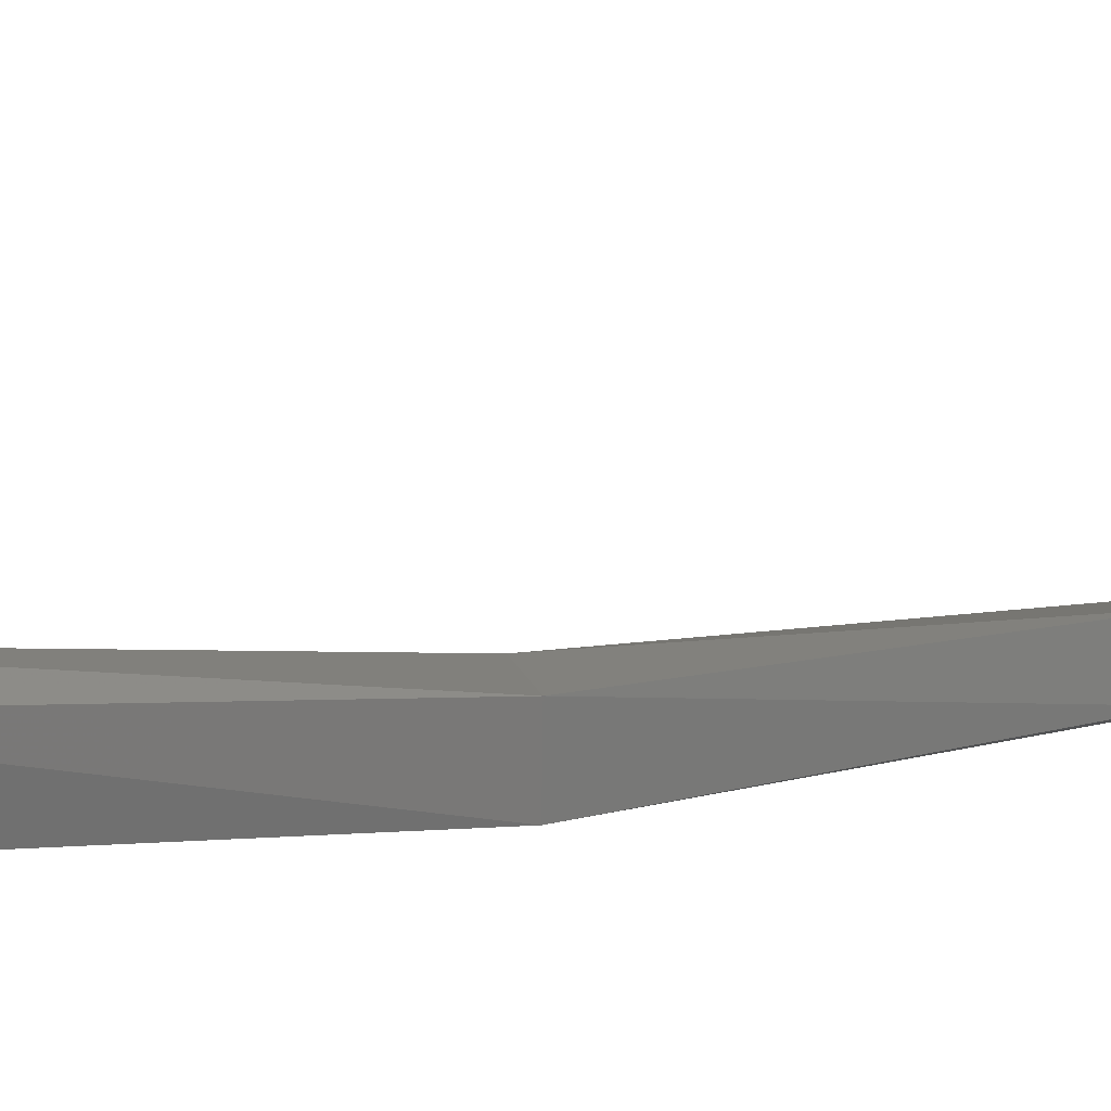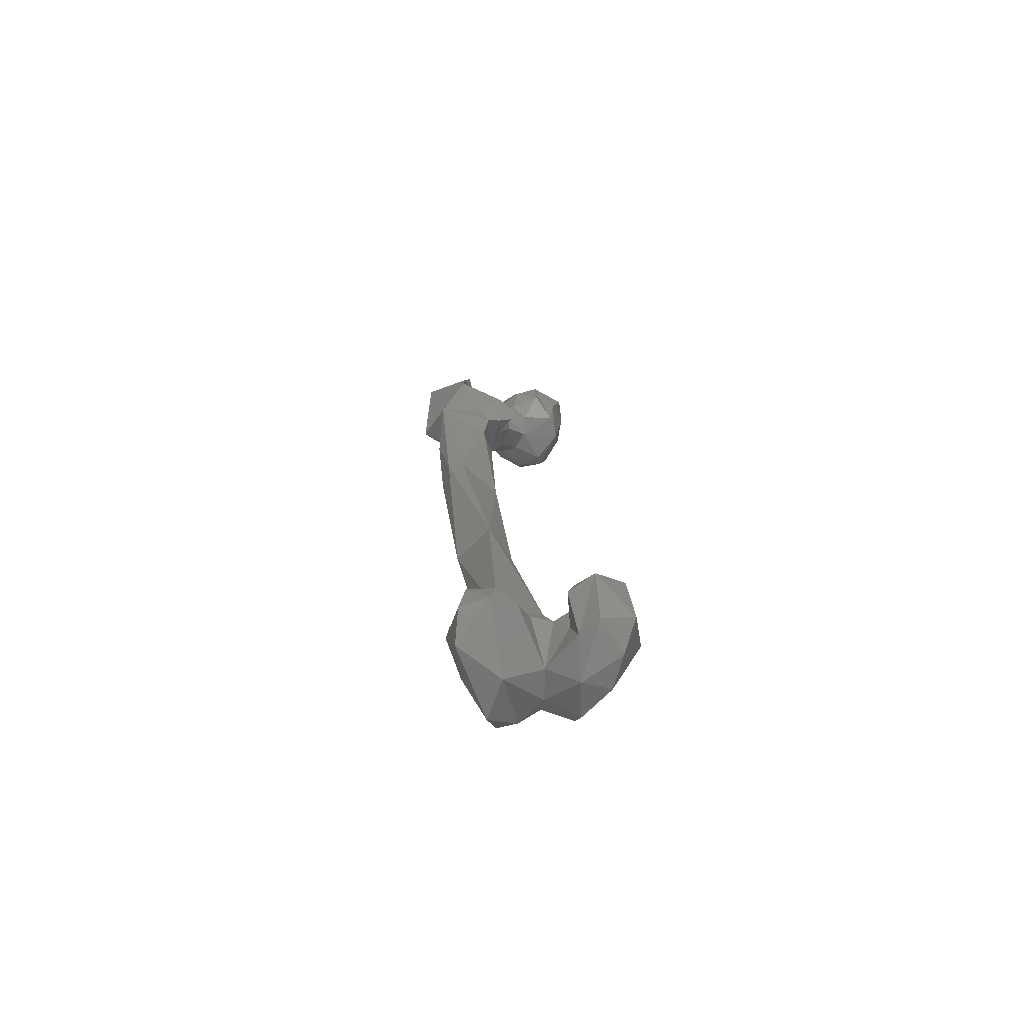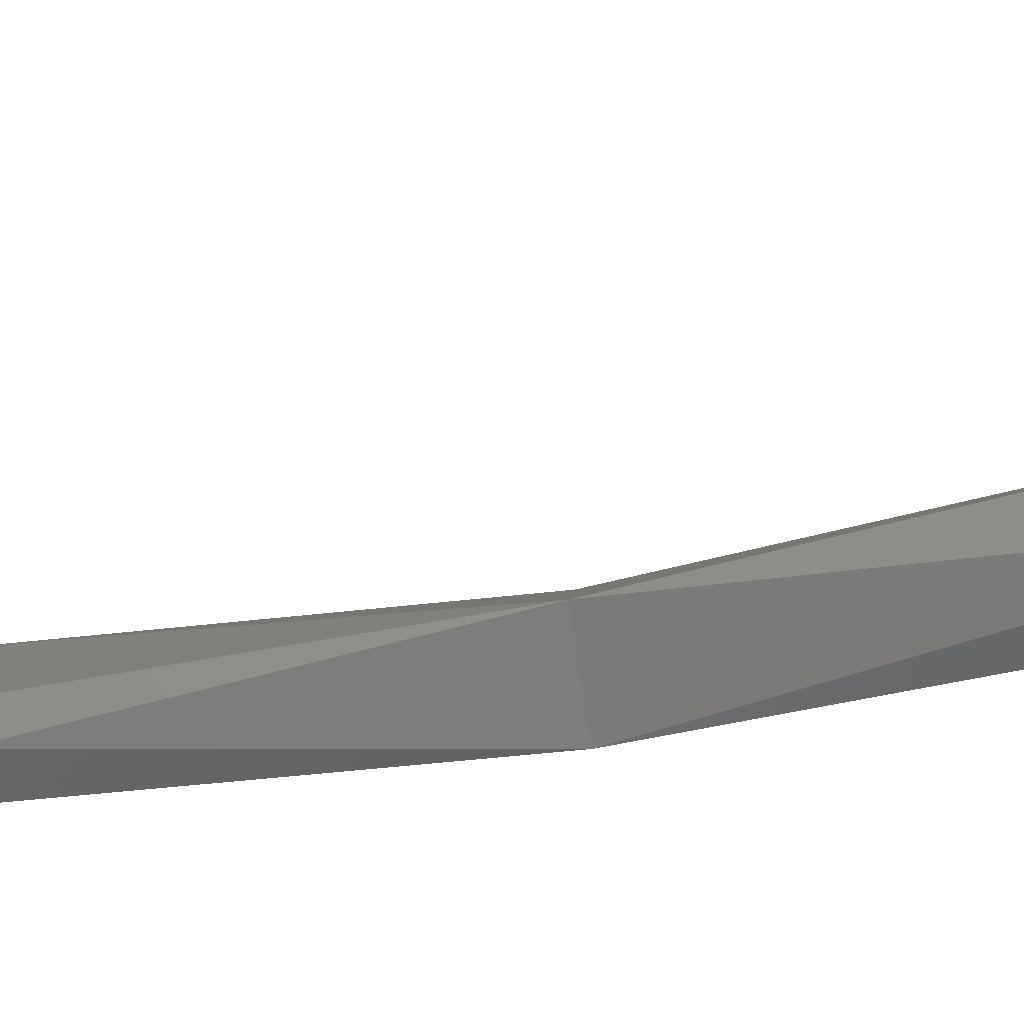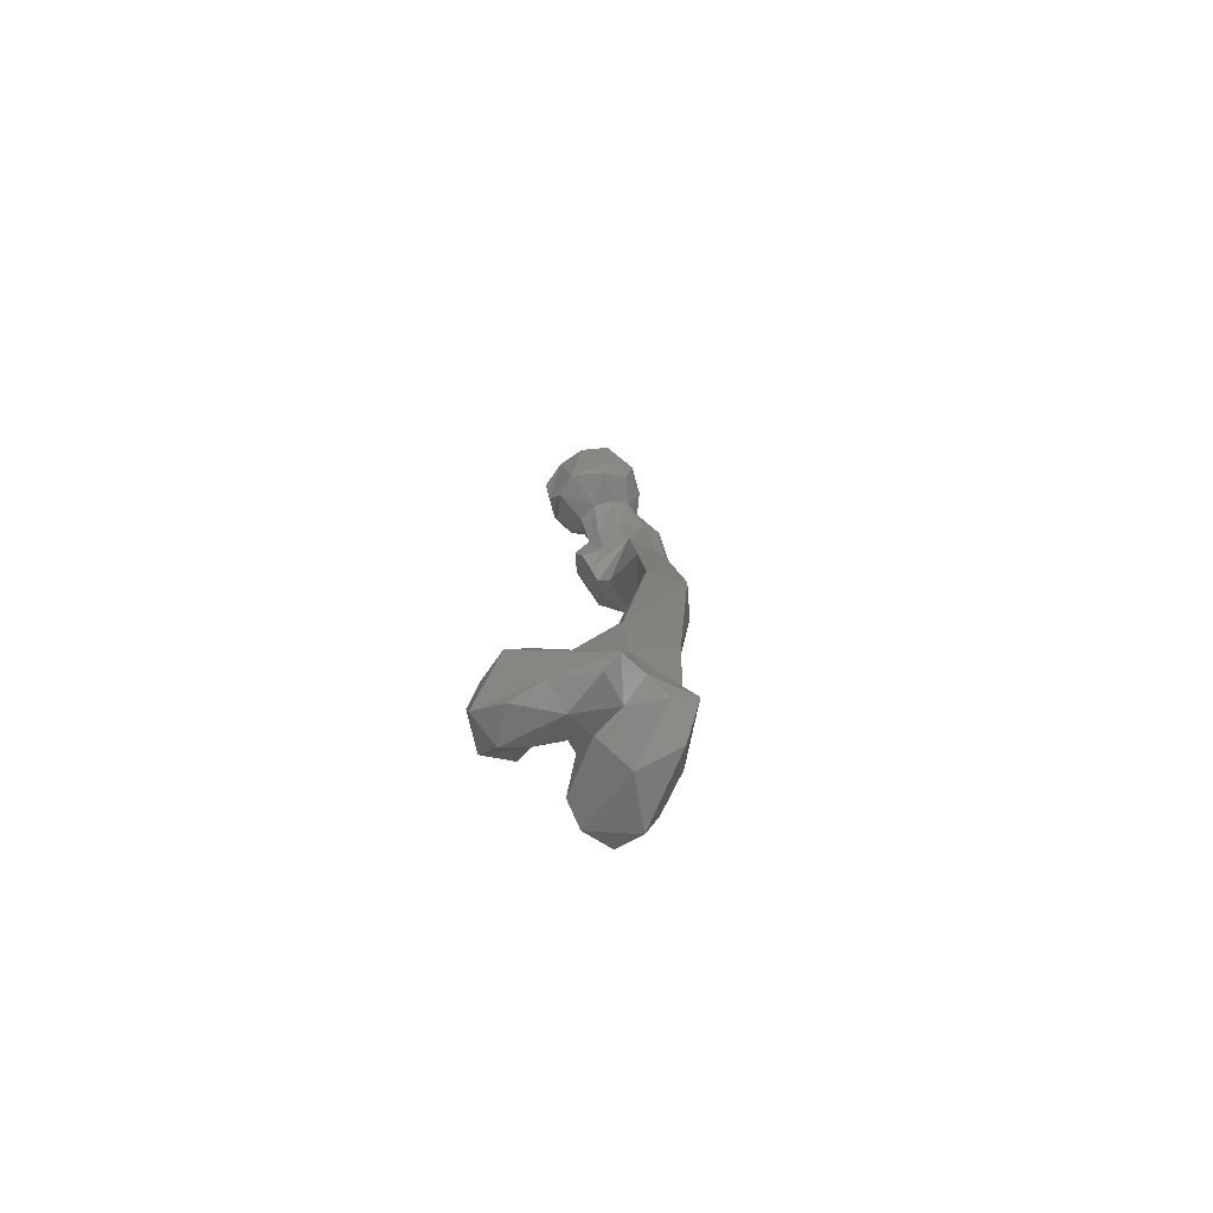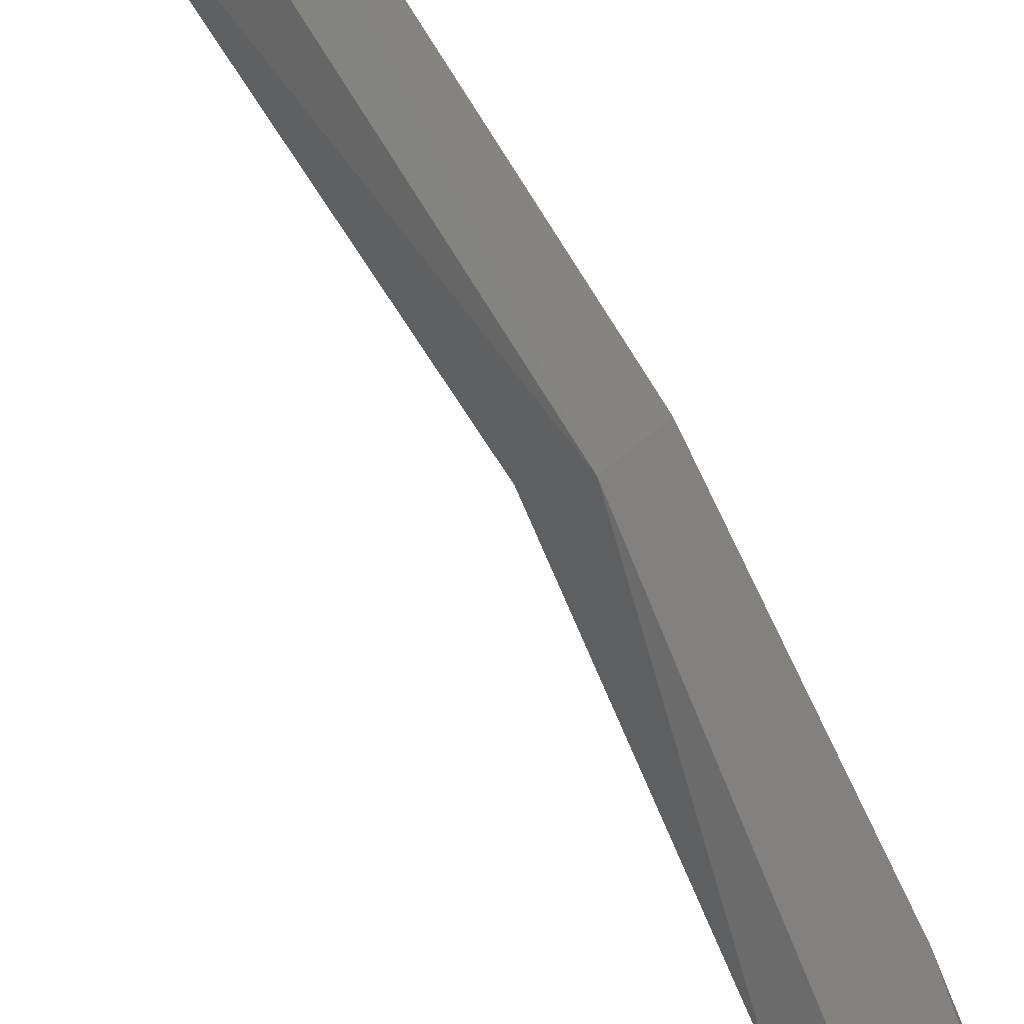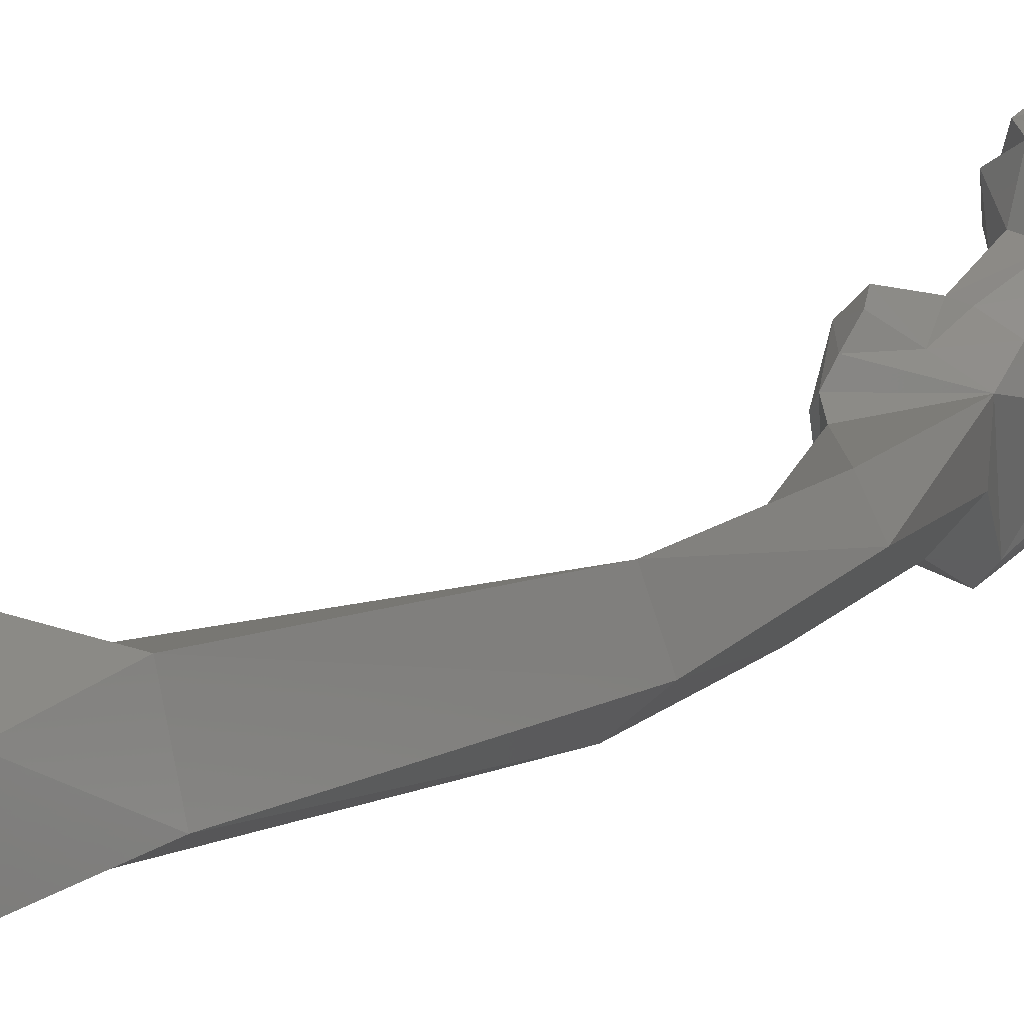
<metadata>
{"format":"stl","ext":"stl","renderer":"f3d","projection":"perspective","resolution":1024,"background":"white","views":[{"elev":42.8,"azim":82.4,"up":"+Z"},{"elev":-74.8,"azim":-83.9,"up":"+Y"},{"elev":-23.8,"azim":-79.0,"up":"+Z"},{"elev":-74.4,"azim":51.3,"up":"+Y"},{"elev":-67.9,"azim":33.6,"up":"+Z"},{"elev":14.5,"azim":31.4,"up":"+Z"}]}
</metadata>
<code>
# stl→obj: 132 verts, 265 faces
v -0.01441 -0.0136 0.01618
v -8.5e-05 0.009028 0.02087
v -0.01311 0.003311 0.02057
v 0.003556 -0.01973 0.01609
v -0.02366 0.000967 0.006164
v -0.008366 -0.01957 0.01405
v 0.01322 0.008363 0.01691
v 0.005878 0.01624 0.01668
v -0.004822 0.01511 0.01799
v -0.01547 0.01563 0.008531
v 0.01535 -0.02097 0.003978
v 0.02122 -0.01508 0.004167
v -0.000799 -0.02294 -0.003413
v -0.01905 0.01264 -0.007551
v -0.02322 -0.006689 -0.005091
v -0.02088 -0.01261 0.006464
v -0.01108 -0.02115 -0.001915
v 0.02379 0.002147 0.007742
v 0.01515 0.01405 0.01257
v -0.002784 0.0199 0.01244
v 0.0105 0.0194 0.007659
v 0.003569 0.02195 0.007794
v -0.007062 0.02236 -0.000327
v 0.02021 -0.01549 -0.007689
v 0.007431 -0.0211 -0.00959
v 0.0246 -0.004204 -0.008415
v -0.01497 -0.03635 -0.01129
v -0.008677 -0.03801 -0.01207
v -0.005579 0.01691 -0.01605
v -0.01476 0.01004 -0.01696
v -0.01704 -0.01585 -0.008164
v -0.01672 -0.005802 -0.01567
v 0.02085 0.01285 -0.002001
v 0.007823 0.02177 -0.005335
v 0.0162 -0.004698 -0.0201
v 0.009922 -0.01779 -0.01734
v 0.001064 -0.03765 -0.01699
v 0.0146 0.01002 -0.0184
v -0.01978 -0.0213 -0.0287
v -0.03887 -0.03555 -0.03655
v -0.01032 -0.05218 -0.01705
v -0.02111 -0.05259 -0.006843
v -0.0293 -0.05056 -0.01459
v 0.001598 0.01036 -0.02232
v -0.006907 -0.001849 -0.02313
v -0.01264 -0.006672 -0.0348
v 0.006804 -0.007788 -0.02621
v 0.006727 -0.02181 -0.03145
v 0.001888 -0.05044 -0.02368
v -0.02391 -0.02001 -0.04053
v -0.0381 -0.02076 -0.03668
v -0.03266 -0.01988 -0.05784
v -0.02817 -0.05536 -0.04968
v -0.0266 -0.06356 -0.02757
v -0.009739 -0.0338 -0.06357
v -0.02002 -0.06541 -0.01643
v -0.0187 -0.05908 -0.009752
v -0.02199 -0.06866 -0.02268
v 0.007199 -0.01299 -0.04092
v -0.000296 -0.00393 -0.04657
v -0.0214 -0.006447 -0.03733
v -0.006106 0.000178 -0.05215
v -0.004804 -0.03308 -0.05777
v 0.001828 -0.05205 -0.04041
v -0.01596 -0.07656 -0.02591
v 0.01788 -0.1182 -0.03299
v 0.01055 -0.1168 -0.02138
v -0.0277 -0.000529 -0.03308
v -0.03463 -0.000166 -0.03401
v -0.03077 -0.003437 -0.05128
v -0.009061 -0.05378 -0.05356
v -0.009102 -0.1224 -0.04609
v -0.009861 -0.1227 -0.03841
v -0.01222 -0.08939 -0.05236
v -0.000133 -0.01775 -0.05262
v -0.0218 0.002975 -0.04504
v 0.001741 -0.1224 -0.0507
v 0.02402 -0.2086 -0.01366
v 0.03158 -0.2098 -0.03058
v 0.00504 -0.2111 -0.0234
v 0.01969 -0.2119 -0.0416
v 0.0131 -0.3375 0.002011
v 0.0286 -0.3388 0.004223
v 0.03458 -0.3401 -0.01853
v 0.00769 -0.3365 -0.01852
v 0.02214 -0.34 -0.02531
v 0.007325 -0.3754 -0.003419
v 0.01356 -0.3725 0.01904
v 0.03 -0.3791 0.002339
v 0.03203 -0.3805 -0.01966
v 0.005931 -0.377 -0.02492
v 0.003231 -0.3891 0.02004
v -0.003592 -0.3958 0.006723
v -0.001075 -0.3864 -0.01388
v 0.03533 -0.4107 0.01139
v 0.005616 -0.387 0.03595
v 0.01165 -0.3887 0.03254
v 0.03257 -0.4015 -0.002409
v 0.01419 -0.4046 -0.03374
v 0.03808 -0.4032 -0.02168
v -0.0156 -0.3949 -0.02868
v -0.003949 -0.3908 -0.03692
v -0.008109 -0.3956 0.01536
v -0.01268 -0.3929 0.02344
v -0.004223 -0.4075 0.01337
v 0.008299 -0.4187 0.001633
v -0.00698 -0.3962 -0.002524
v -0.01468 -0.3917 -0.01477
v 0.02233 -0.4167 -0.000253
v 0.02942 -0.4225 0.014
v 0.01678 -0.4271 0.02784
v 0.008835 -0.402 0.04171
v -0.006762 -0.3958 0.03997
v 0.03357 -0.4115 -0.01206
v -0.007208 -0.4236 -0.03314
v -0.004249 -0.4052 -0.03789
v 0.02624 -0.4225 -0.02409
v -0.02344 -0.4019 -0.02744
v -0.01917 -0.4064 0.01382
v -0.01882 -0.3967 0.01719
v -0.02585 -0.4058 0.02582
v -0.01764 -0.3976 0.03791
v -0.006637 -0.4239 0.01657
v 0.01154 -0.4296 0.01564
v -0.01743 -0.4118 -0.006657
v 0.008596 -0.4252 -0.01557
v -0.0228 -0.4028 -0.01518
v 0.001941 -0.429 0.03366
v -0.01071 -0.421 0.04022
v -0.02301 -0.4137 -0.01761
v -0.02062 -0.4159 -0.03053
v -0.01325 -0.426 0.02571
f 1 2 3
f 1 4 2
f 5 1 3
f 1 6 4
f 5 6 1
f 2 7 8
f 3 2 9
f 2 4 7
f 8 9 2
f 5 3 10
f 9 10 3
f 11 12 4
f 4 12 7
f 13 11 4
f 6 13 4
f 14 5 10
f 15 5 14
f 16 6 5
f 5 15 16
f 17 6 16
f 17 13 6
f 18 19 7
f 12 18 7
f 7 19 8
f 9 8 20
f 21 8 19
f 22 20 8
f 8 21 22
f 10 9 20
f 23 10 20
f 23 14 10
f 11 24 12
f 25 24 11
f 13 25 11
f 12 26 18
f 24 26 12
f 27 13 17
f 28 25 13
f 27 28 13
f 29 14 23
f 29 30 14
f 30 15 14
f 31 16 15
f 32 31 15
f 32 15 30
f 31 17 16
f 31 27 17
f 31 17 27
f 26 33 18
f 18 33 19
f 33 21 19
f 22 23 20
f 33 34 21
f 34 22 21
f 34 23 22
f 29 23 34
f 24 35 26
f 36 35 24
f 25 36 24
f 28 37 25
f 36 25 37
f 35 38 26
f 26 38 33
f 39 27 31
f 40 27 39
f 41 27 42
f 27 41 28
f 27 43 42
f 40 43 27
f 41 37 28
f 44 30 29
f 38 29 34
f 44 29 38
f 32 30 45
f 45 30 44
f 39 31 32
f 46 39 32
f 46 32 45
f 38 34 33
f 44 38 35
f 47 44 35
f 36 47 35
f 48 47 36
f 37 48 36
f 37 41 49
f 48 37 49
f 50 40 39
f 50 39 46
f 40 51 52
f 53 54 40
f 40 54 43
f 53 40 55
f 52 55 40
f 50 51 40
f 56 49 41
f 56 41 57
f 42 57 41
f 43 57 42
f 43 42 57
f 56 43 58
f 58 43 54
f 56 57 43
f 47 45 44
f 59 45 47
f 60 45 59
f 60 46 45
f 61 50 46
f 60 62 46
f 62 61 46
f 48 59 47
f 48 63 59
f 48 49 63
f 58 49 56
f 64 63 49
f 58 65 49
f 49 66 64
f 67 66 49
f 67 49 65
f 51 50 61
f 61 68 51
f 51 69 52
f 68 69 51
f 55 52 62
f 62 52 70
f 52 69 70
f 58 54 53
f 55 71 53
f 72 73 53
f 72 53 74
f 74 53 71
f 73 65 53
f 53 65 58
f 60 55 62
f 60 75 55
f 63 71 55
f 63 55 75
f 60 59 75
f 59 63 75
f 62 68 61
f 62 70 76
f 76 68 62
f 64 71 63
f 64 66 71
f 73 67 65
f 71 66 77
f 78 66 67
f 66 79 77
f 78 79 66
f 80 67 73
f 80 78 67
f 69 68 76
f 70 69 76
f 77 74 71
f 72 80 73
f 81 80 72
f 81 72 77
f 77 72 74
f 79 81 77
f 82 83 78
f 82 78 80
f 83 79 78
f 81 79 84
f 84 79 83
f 85 80 81
f 85 82 80
f 86 81 84
f 86 85 81
f 82 87 88
f 85 87 82
f 83 82 88
f 88 89 83
f 89 84 83
f 89 90 84
f 90 86 84
f 85 91 87
f 86 91 85
f 91 86 90
f 92 87 93
f 88 87 92
f 93 87 94
f 94 87 91
f 95 89 88
f 88 96 97
f 88 97 95
f 88 92 96
f 96 92 88
f 98 89 95
f 98 90 89
f 99 91 90
f 99 90 100
f 100 90 98
f 98 90 100
f 101 94 91
f 99 102 91
f 101 91 102
f 93 103 92
f 103 104 92
f 104 96 92
f 93 105 103
f 93 106 105
f 93 94 107
f 107 106 93
f 108 94 101
f 94 108 107
f 98 95 109
f 109 95 110
f 110 95 111
f 95 112 111
f 97 112 95
f 113 112 96
f 113 96 104
f 97 96 112
f 114 100 98
f 114 98 109
f 115 116 99
f 99 116 102
f 99 100 117
f 115 99 117
f 117 100 114
f 118 108 101
f 116 101 102
f 118 101 116
f 103 105 119
f 120 104 103
f 103 119 120
f 120 121 104
f 121 122 104
f 104 122 113
f 105 123 119
f 105 106 123
f 106 109 124
f 106 124 123
f 125 106 107
f 109 106 126
f 106 125 126
f 108 125 107
f 127 125 108
f 118 127 108
f 124 109 110
f 126 114 109
f 110 111 124
f 124 111 128
f 111 112 129
f 128 111 129
f 129 111 128
f 112 113 129
f 122 129 113
f 126 117 114
f 130 115 126
f 126 115 117
f 116 115 131
f 130 131 115
f 118 116 131
f 118 130 127
f 118 131 130
f 119 121 120
f 123 121 119
f 129 121 132
f 121 129 122
f 123 132 121
f 123 124 132
f 132 124 128
f 127 130 125
f 125 130 126
f 129 132 128

</code>
